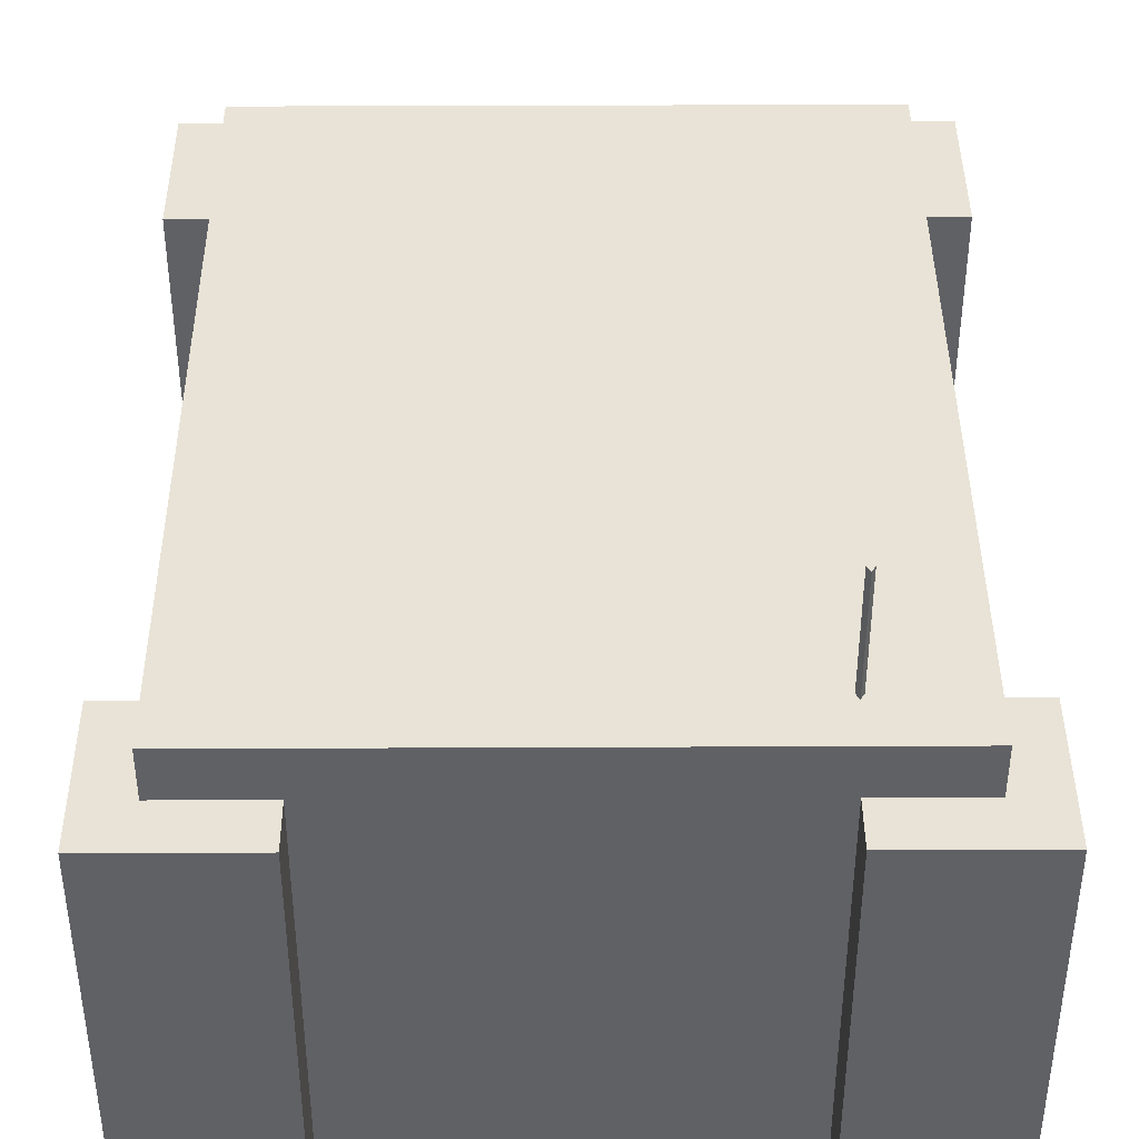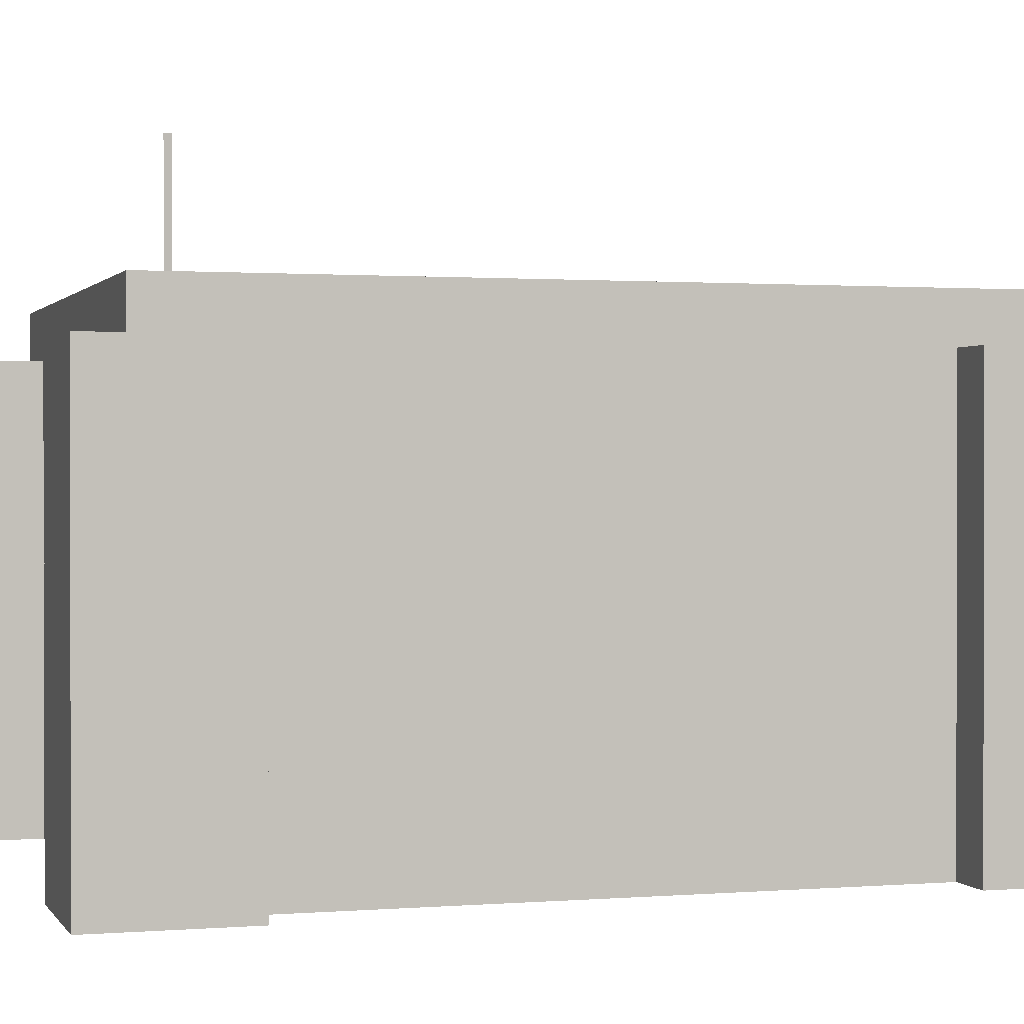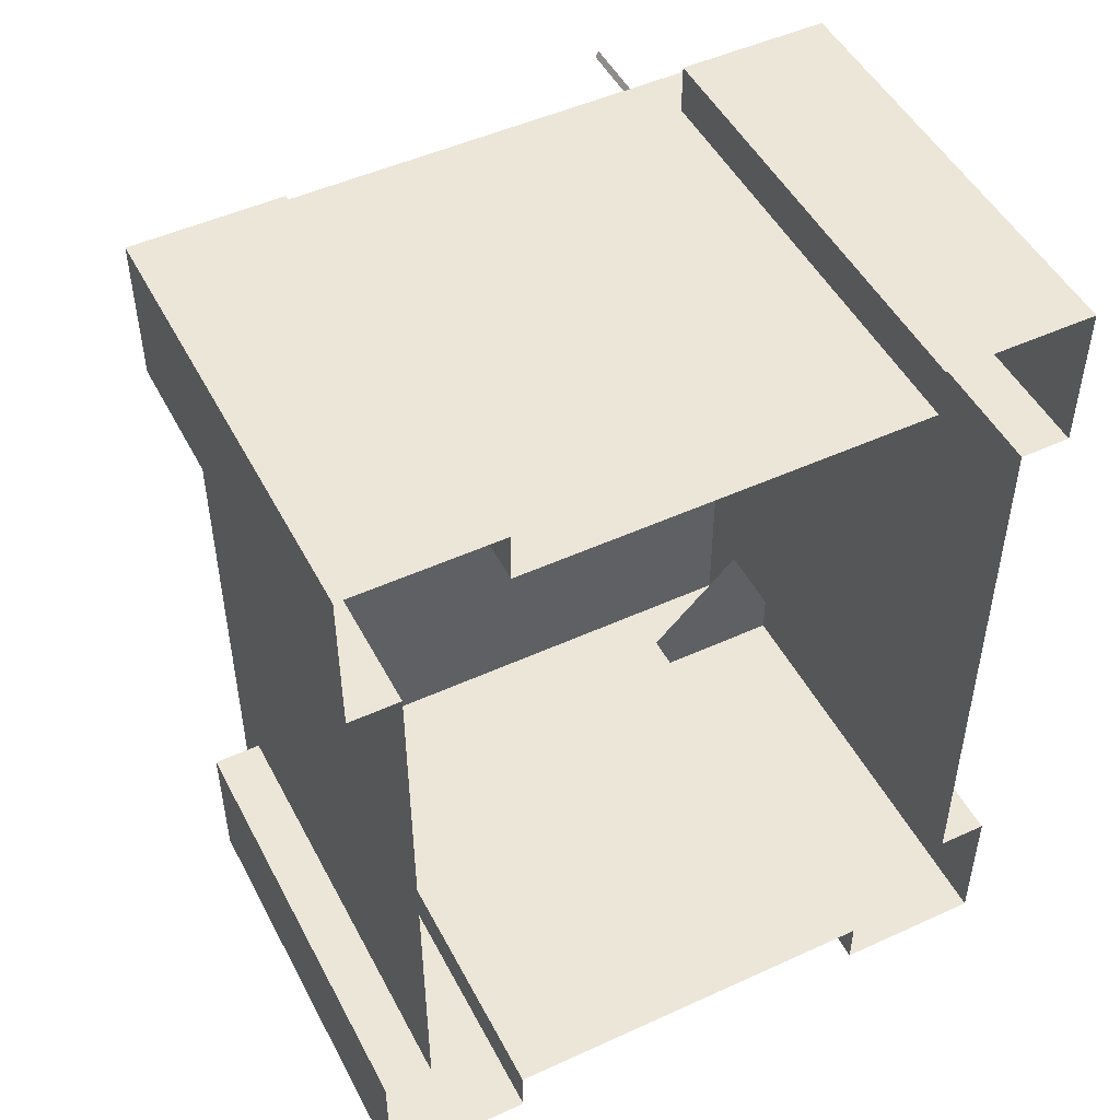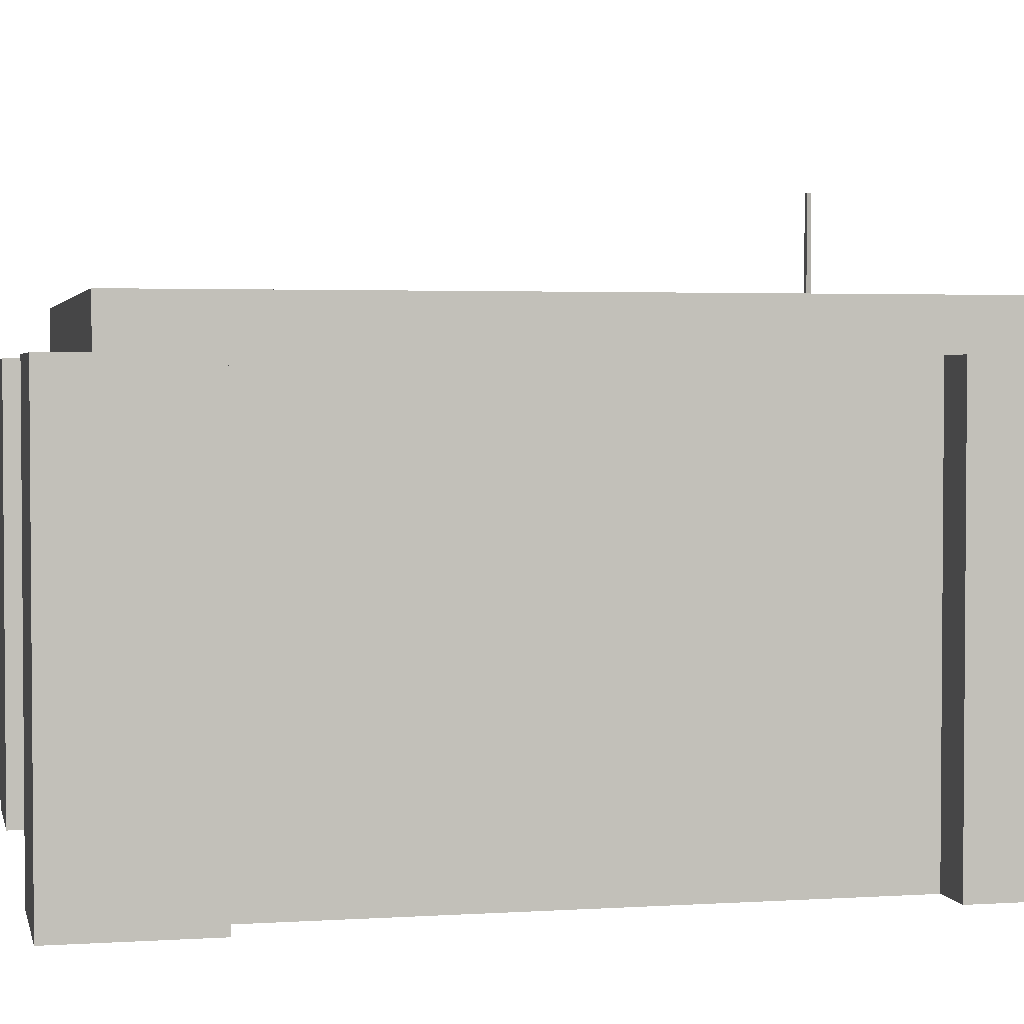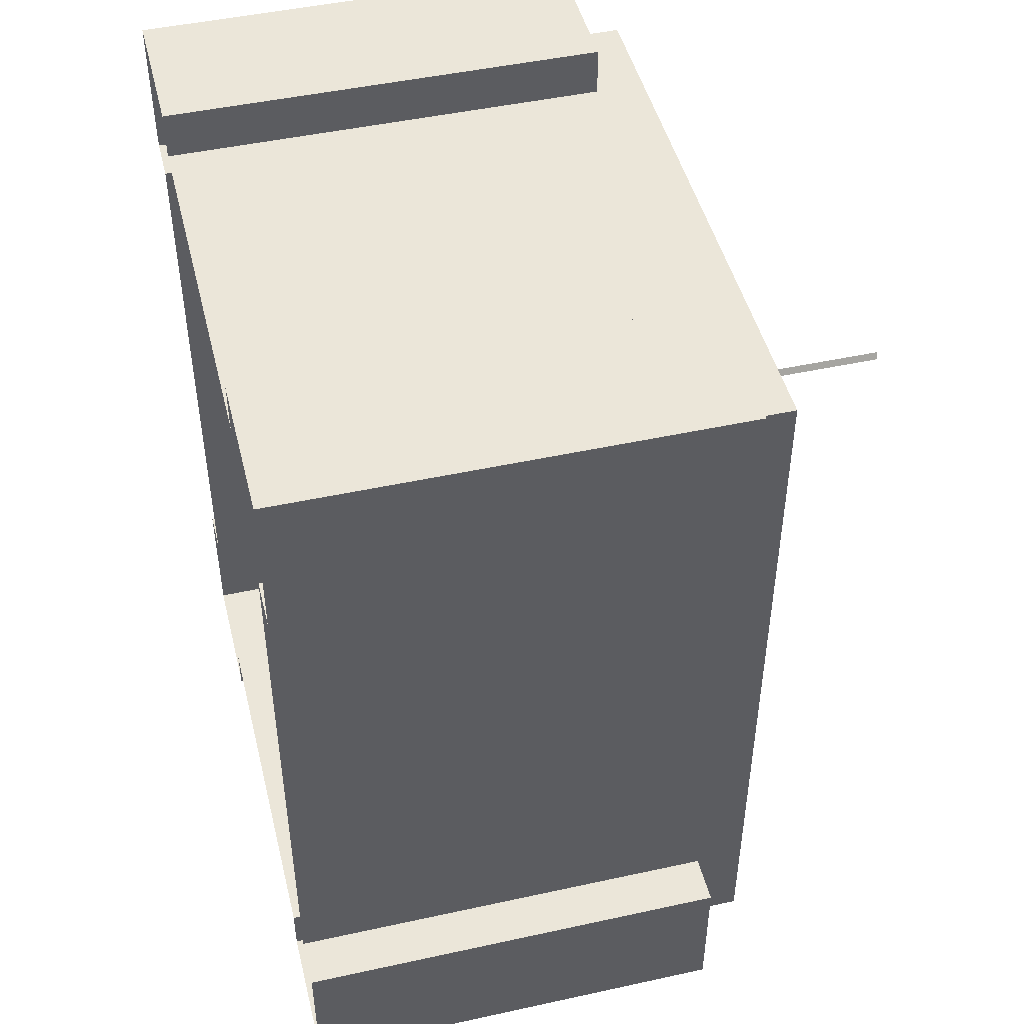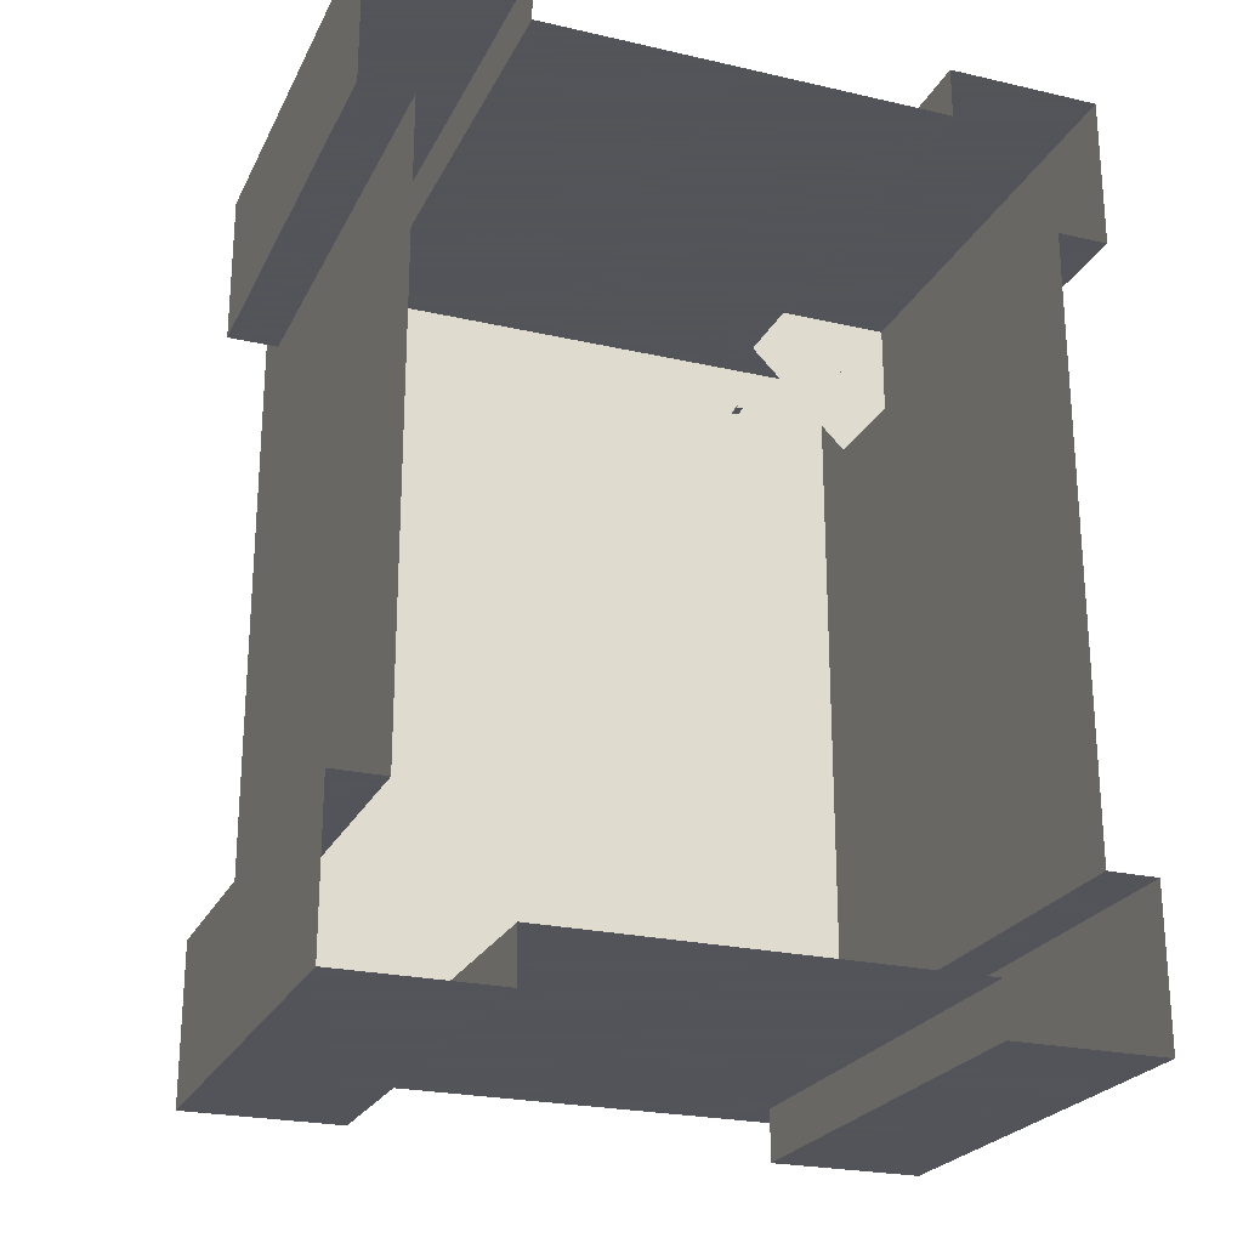
<metadata>
{"format":"obj","ext":"obj","renderer":"f3d","projection":"perspective","resolution":1024,"background":"white","views":[{"elev":41.4,"azim":-0.3,"up":"+Y"},{"elev":0.8,"azim":73.1,"up":"+Y"},{"elev":49.1,"azim":-26.9,"up":"+Z"},{"elev":2.7,"azim":-102.6,"up":"+Y"},{"elev":47.2,"azim":76.1,"up":"+Z"},{"elev":-23.9,"azim":-21.0,"up":"+Z"}]}
</metadata>
<code>
o Background_Building_01_Cube.067
v 7 0 6
v 7 9 6
v 7 0 9
v 7 9 9
v 6 9 6
v 6 0 6
v 4 0 9
v 4 9 9
v 4 0 8
v 4 9 8
v 6 10 6
v 6 9 8
v 4 10 8
v 6 10 8
v -7 0 6
v -7 9 6
v -7 0 9
v -7 9 9
v -6 9 6
v -6 0 6
v -4 0 9
v -4 9 9
v -4 0 8
v -4 9 8
v 1e-06 0 8
v 1e-06 9 8
v -6 10 6
v -6 9 8
v -4 10 8
v 1e-06 10 8
v -6 10 8
v 7 0 -6
v 7 9 -6
v 7 0 -9
v 7 9 -9
v 6 9 -6
v 6 0 -6
v 4 0 -9
v 4 9 -9
v 6 9 -1e-06
v 6 0 -1e-06
v 4 0 -8
v 4 9 -8
v 6 10 -6
v 6 9 -8
v 6 10 -1e-06
v 4 10 -8
v 6 10 -8
v -7 0 -6
v -7 9 -6
v -7 0 -9
v -7 9 -9
v -6 9 -6
v -6 0 -6
v -4 0 -9
v -4 9 -9
v -6 9 1e-06
v -6 0 1e-06
v -4 0 -8
v -4 9 -8
v -1e-06 0 -8
v -1e-06 9 -8
v -6 10 -6
v -6 9 -8
v -6 10 1e-06
v -4 10 -8
v -1e-06 10 -8
v -6 10 -8
v 0 10 0
v 4 9.72 7.08
v 4 12.36 7.08
v 3.931 9.72 6.96
v 3.931 12.36 6.96
v 4.069 9.72 6.96
v 4.069 12.36 6.96
v 4 12.18 7.08
v 3.931 12.18 6.96
v 4.069 12.18 6.96
v 6.062 3.653 -0.4942
v 6.062 3.917 -0.4942
v 6.062 3.653 0.9693
v 6.062 3.917 0.9693
v 6.062 1.317 3.604
v 6.062 1.581 3.604
v 6.062 1.317 5.275
v 6.062 1.581 5.275
v 6.063 6.674 -1.018
v 6.063 6.938 -1.018
v 6.063 6.674 0.7047
v 6.062 6.938 0.7047
v 6.062 7.183 1.193
v 6.062 7.448 1.193
v 6.063 7.183 2.397
v 6.062 7.448 2.397
v 6.062 2.549 0.8107
v 6.062 2.813 0.8107
v 6.062 2.549 1.998
v 6.062 2.813 1.998
v 6.063 6.686 1.057
v 6.063 6.95 1.057
v 6.063 6.686 2.262
v 6.063 6.95 2.262
v 6.062 6.882 -4.527
v 6.062 7.146 -4.527
v 6.062 6.882 -3.063
v 6.062 7.146 -3.063
v 6.063 1.21 -3.839
v 6.062 1.475 -3.839
v 6.063 1.21 -2.376
v 6.062 1.475 -2.376
v 6.063 8.177 2.043
v 6.062 8.441 2.043
v 6.063 8.177 2.645
v 6.062 8.441 2.645
v 6.062 1.966 -4.308
v 6.062 2.23 -4.308
v 6.062 1.966 -3.705
v 6.062 2.23 -3.705
f 1 2 4 3
f 3 4 8 7
f 7 8 10 9
f 5 6 41 40
f 9 10 26 25
f 2 1 6 5
f 5 12 10 8 4 2
f 26 10 13 30
f 10 12 14 13
f 5 40 46 11
f 12 5 11 14
f 11 46 69 30 13 14
f 15 17 18 16
f 17 21 22 18
f 21 23 24 22
f 19 57 58 20
f 23 25 26 24
f 16 19 20 15
f 19 16 18 22 24 28
f 26 30 29 24
f 24 29 31 28
f 19 27 65 57
f 28 31 27 19
f 27 31 29 30 69 65
f 32 34 35 33
f 34 38 39 35
f 38 42 43 39
f 36 40 41 37
f 42 61 62 43
f 33 36 37 32
f 36 33 35 39 43 45
f 62 67 47 43
f 43 47 48 45
f 36 44 46 40
f 45 48 44 36
f 44 48 47 67 69 46
f 49 50 52 51
f 51 52 56 55
f 55 56 60 59
f 53 54 58 57
f 59 60 62 61
f 50 49 54 53
f 53 64 60 56 52 50
f 62 60 66 67
f 60 64 68 66
f 53 57 65 63
f 64 53 63 68
f 63 65 69 67 66 68
f 76 71 73 77
f 77 73 75 78
f 73 71 75
f 78 75 71 76
f 70 72 74
f 74 78 76 70
f 72 77 78 74
f 70 76 77 72
f 79 80 82 81
f 83 84 86 85
f 87 88 90 89
f 91 92 94 93
f 95 96 98 97
f 99 100 102 101
f 103 104 106 105
f 107 108 110 109
f 111 112 114 113
f 115 116 118 117

</code>
